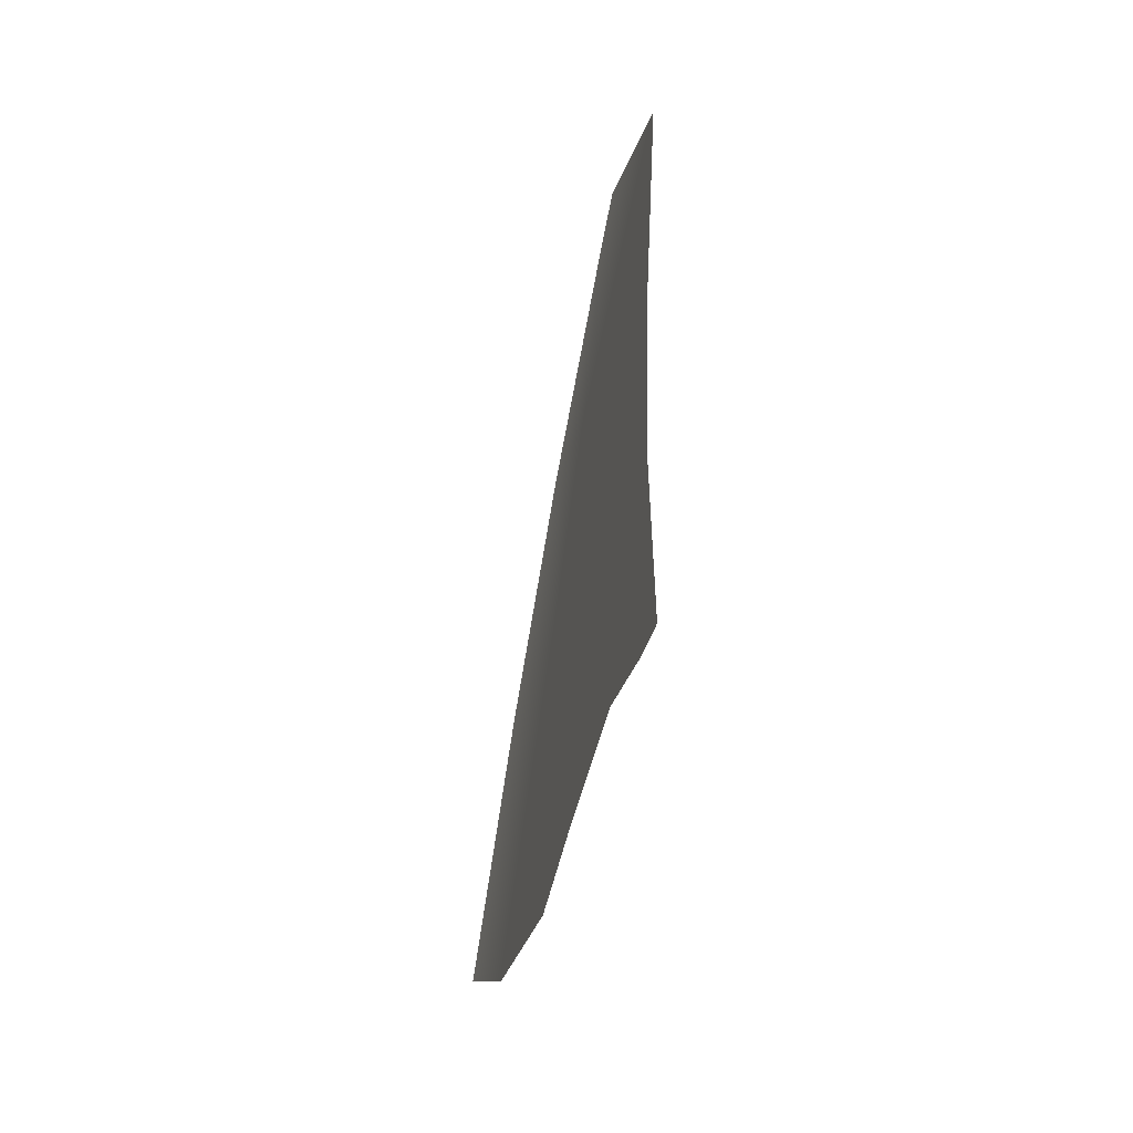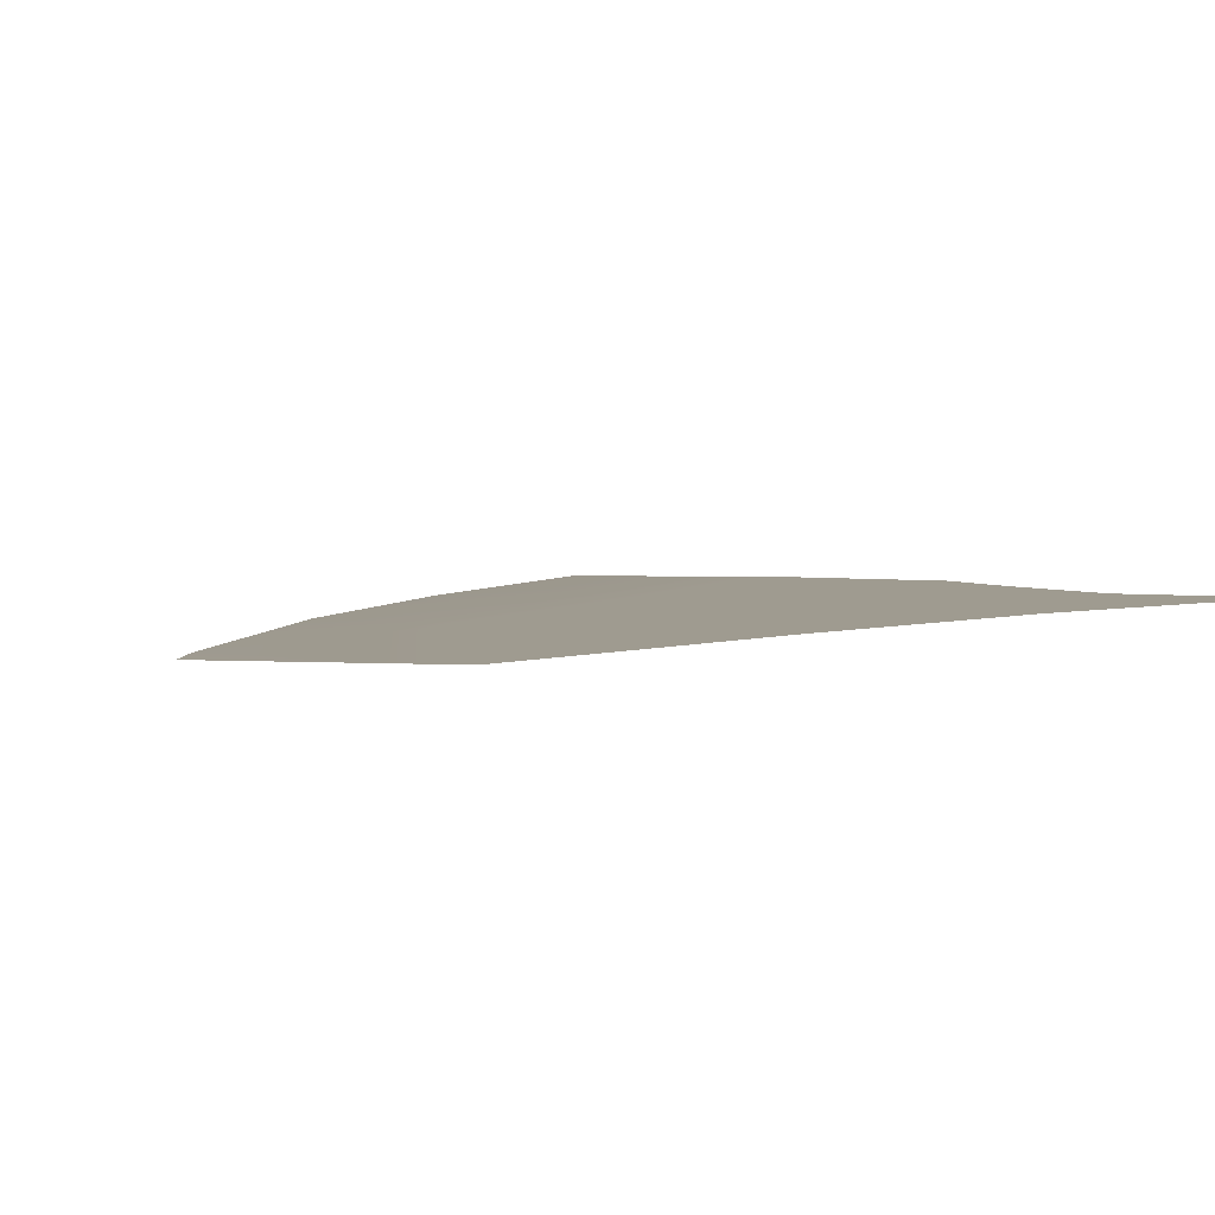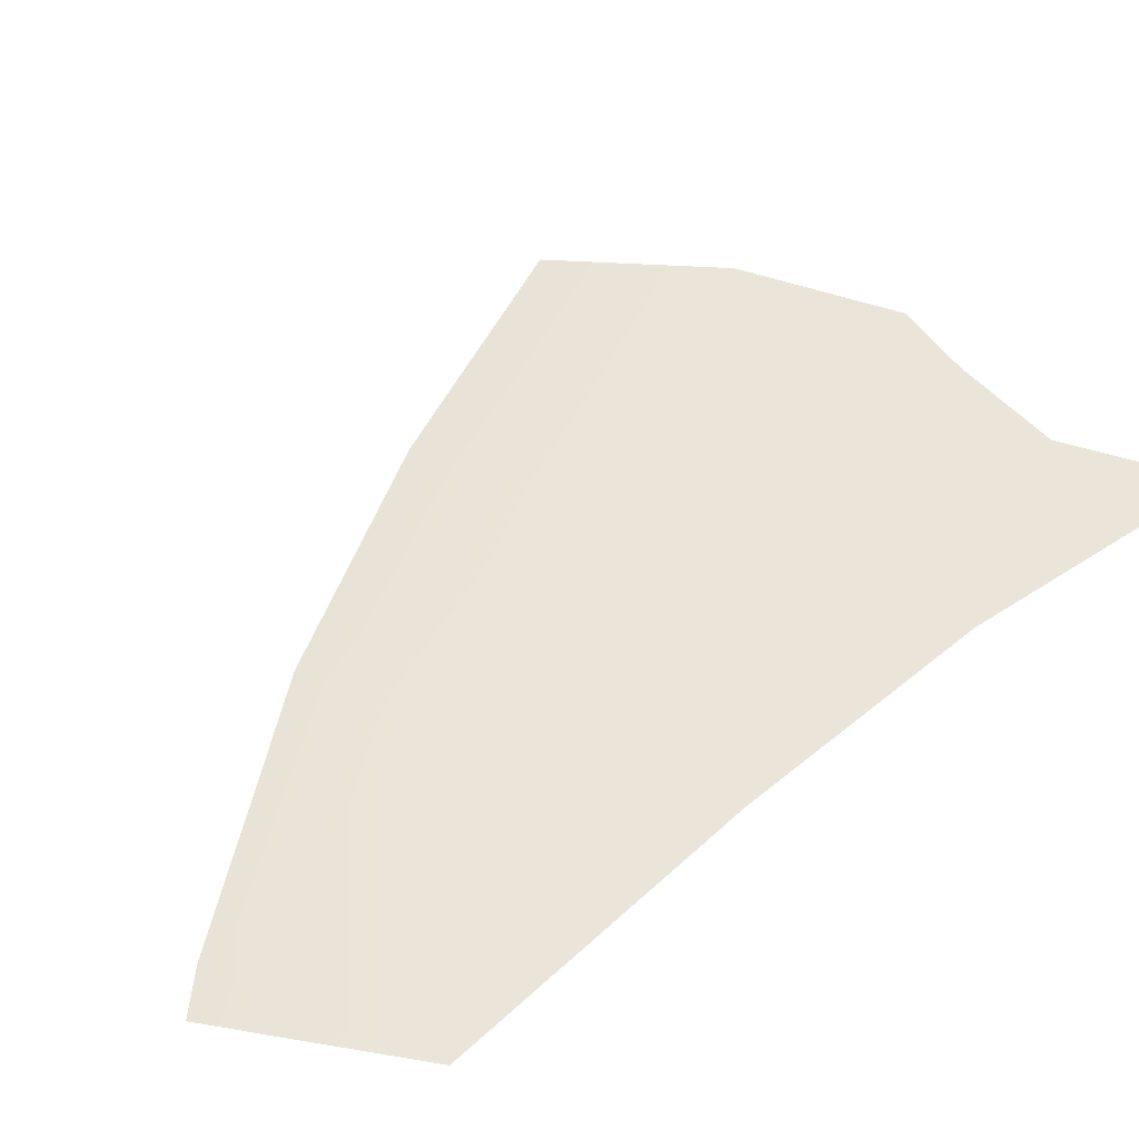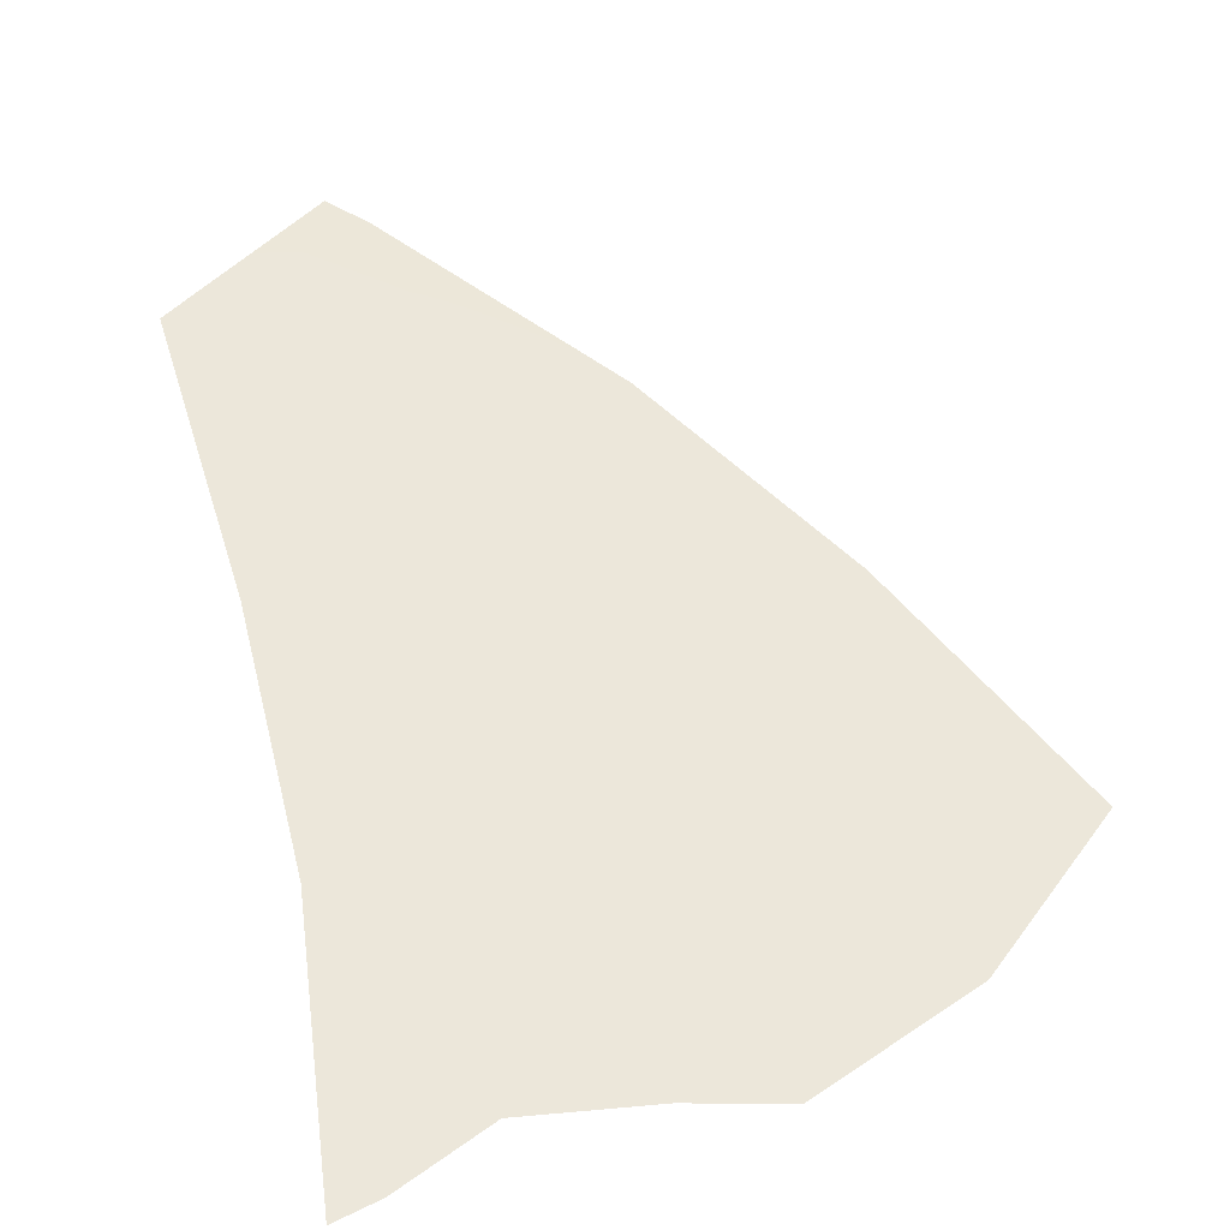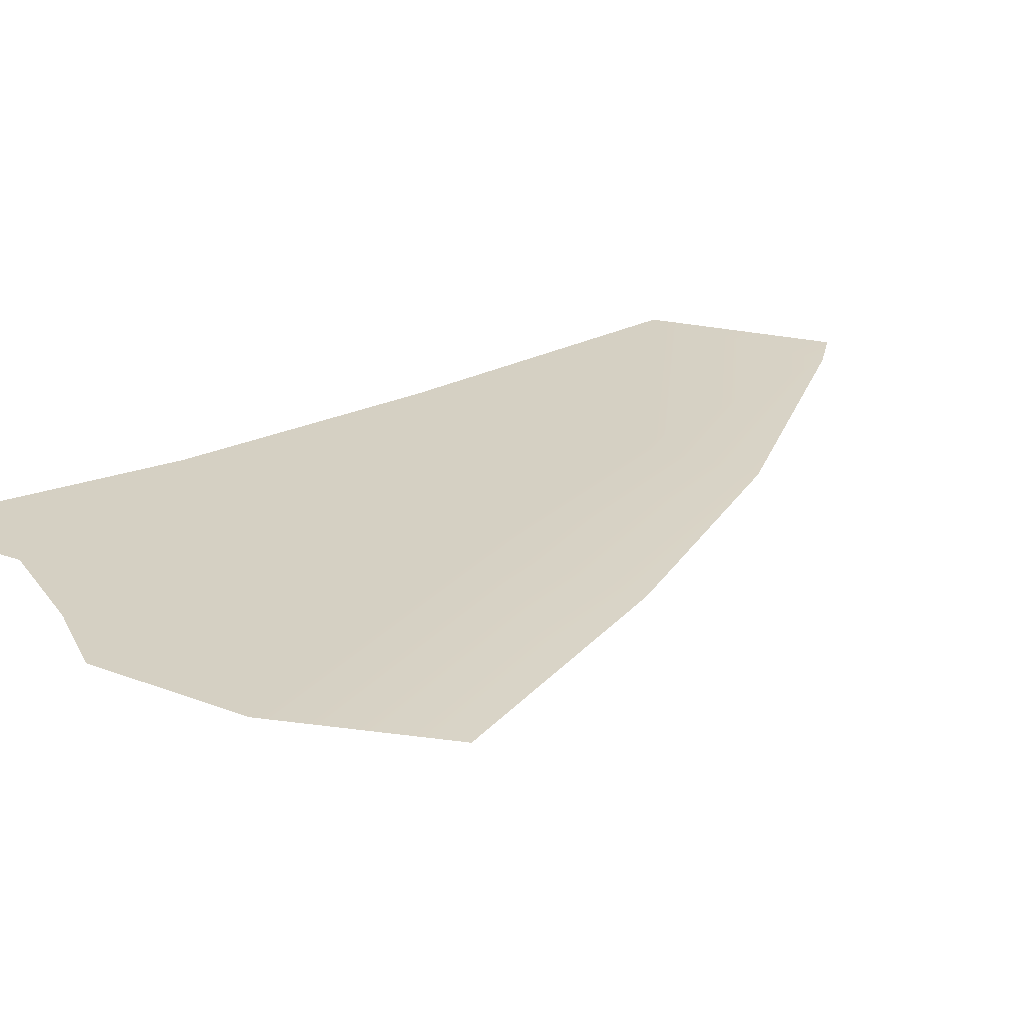
<metadata>
{"format":"obj","ext":"obj","renderer":"f3d","projection":"perspective","resolution":1024,"background":"white","views":[{"elev":-59.4,"azim":74.7,"up":"+Z"},{"elev":4.1,"azim":51.8,"up":"+Y"},{"elev":45.4,"azim":52.4,"up":"+Y"},{"elev":50.3,"azim":172.9,"up":"+Y"},{"elev":26.3,"azim":-119.3,"up":"+Y"}]}
</metadata>
<code>
g TH_Line22
v 67.95 569 7146
v -13.48 569 7108
v -21.78 569 7194
v 86.29 569 7306
v 21.31 569 7345
v 117.9 569 7494
v 9.034 569 7550
v 31.45 569 7570
v -111.5 569 7242
v -43.68 569 7383
v -201.3 569 7289
v -108.7 569 7421
v -282.9 569 7143
v -242.1 569 7216
v -161.6 569 7152
v -211.7 569 7063
v -5.182 569 7023
v -74.49 569 7021
v 67.35 569 6984
v 43.51 569 6993
v -125.9 569 7014
f 6 7 8
f 20 17 19
f 2 19 17
f 19 2 1
f 3 1 2
f 1 3 4
f 5 4 3
f 4 5 6
f 10 6 5
f 6 10 7
f 12 7 10
f 9 5 3
f 5 9 10
f 12 10 9
f 9 11 12
f 15 3 2
f 3 15 9
f 14 9 15
f 9 14 11
f 13 14 15
f 15 16 13
f 16 15 21
f 2 21 15
f 21 2 18
f 17 18 2

</code>
